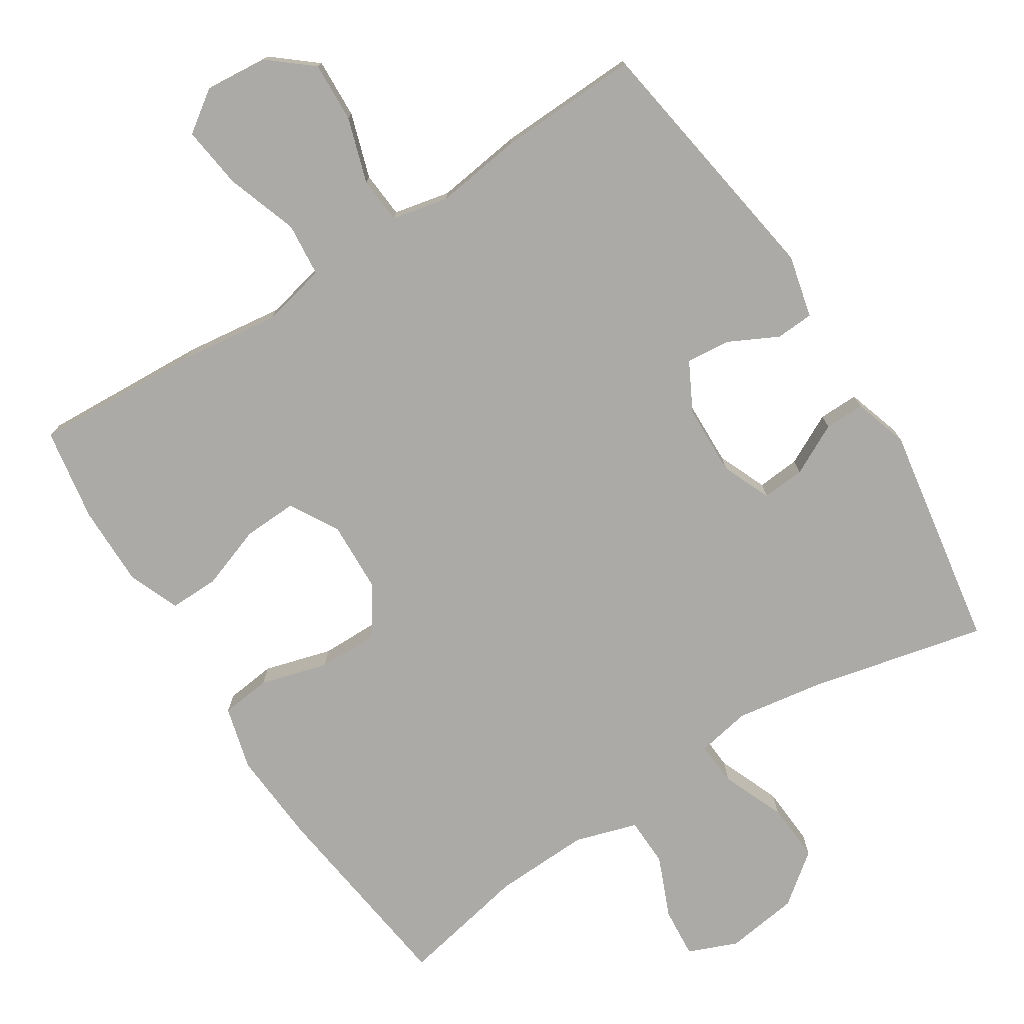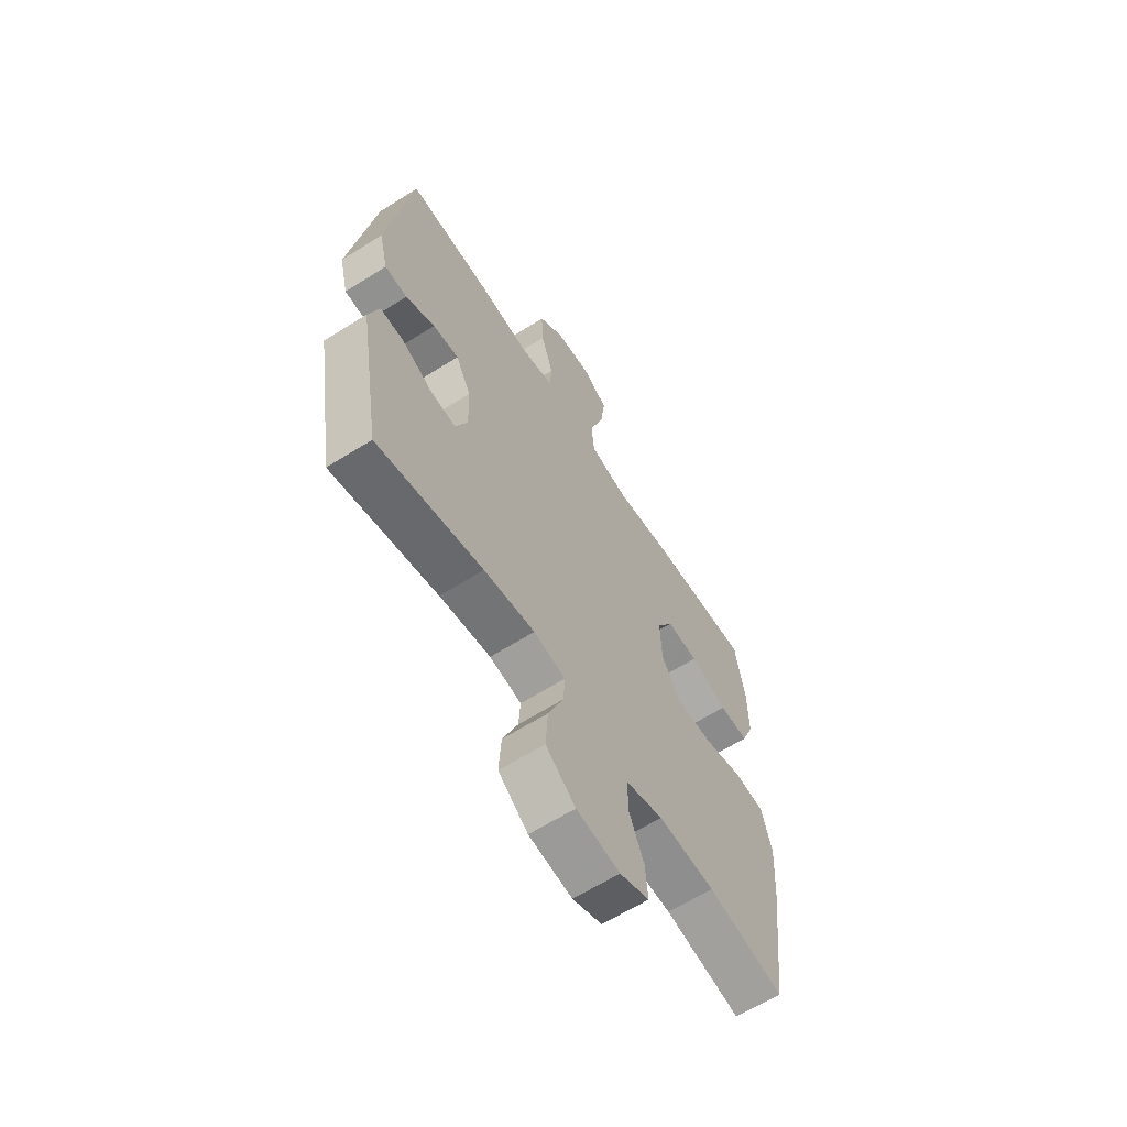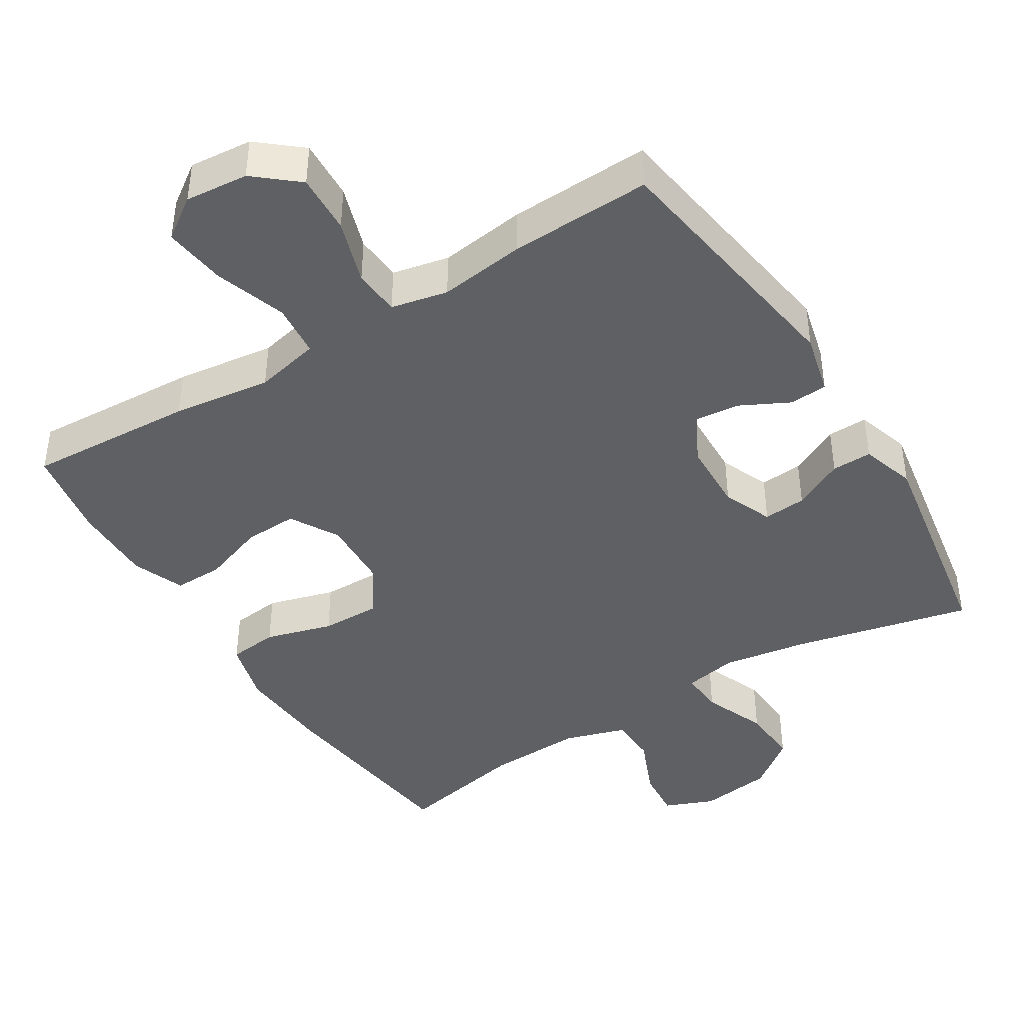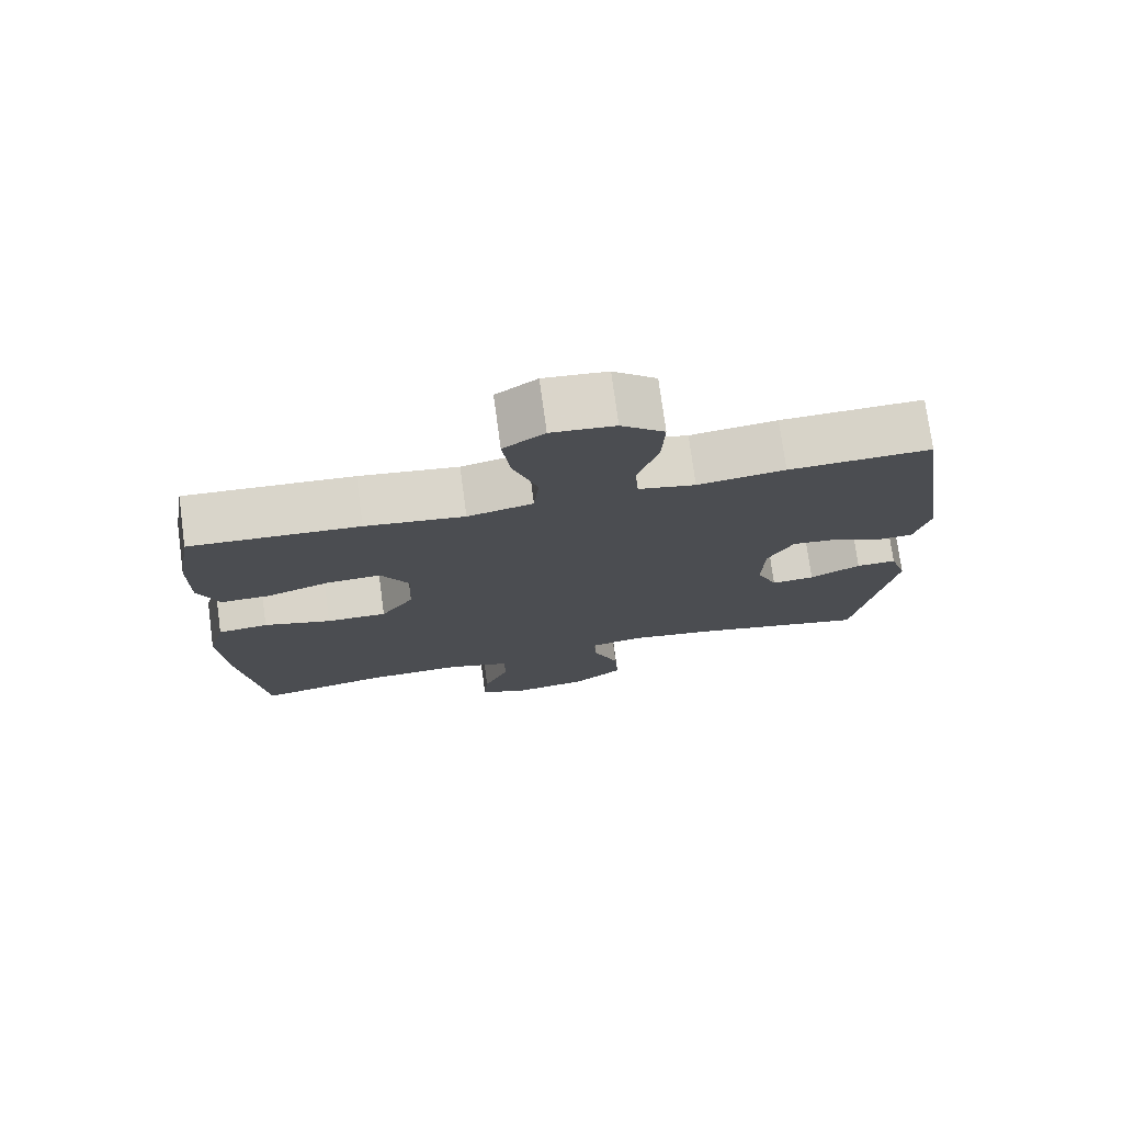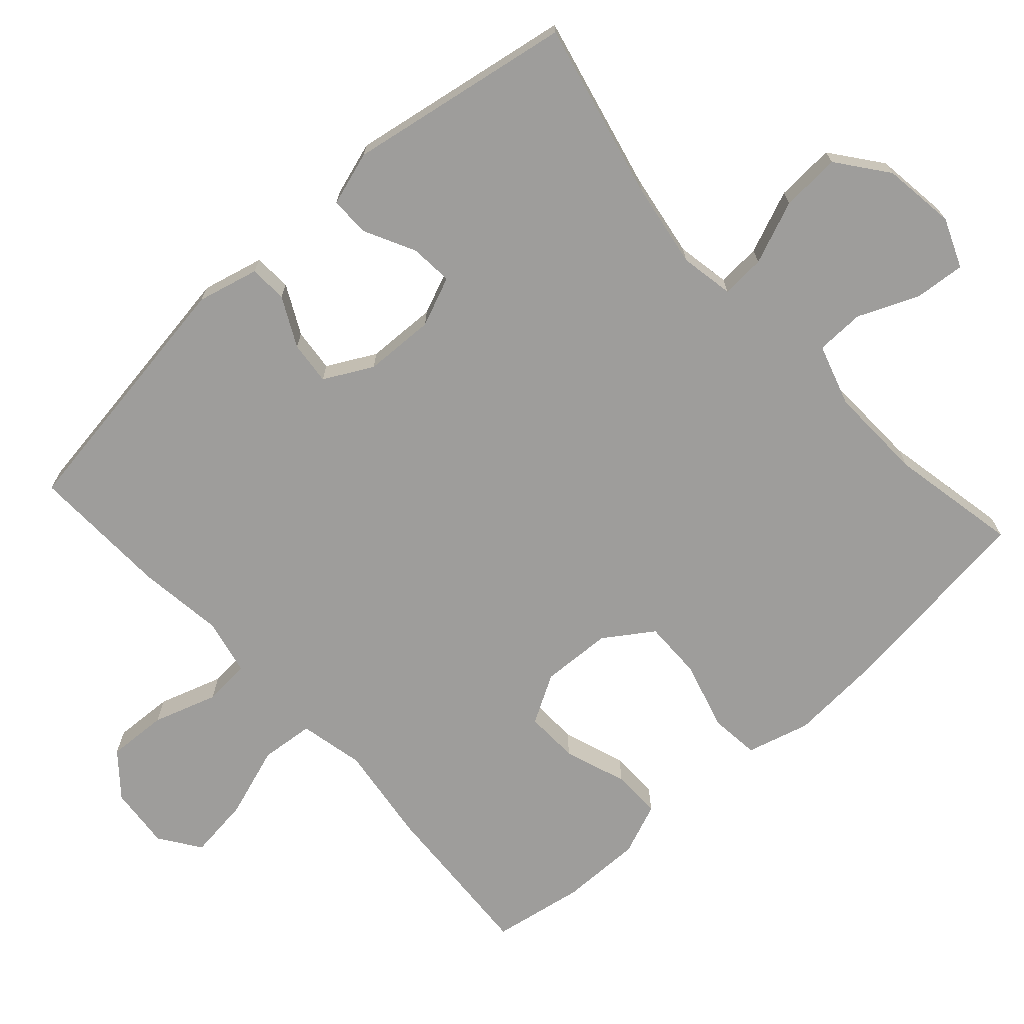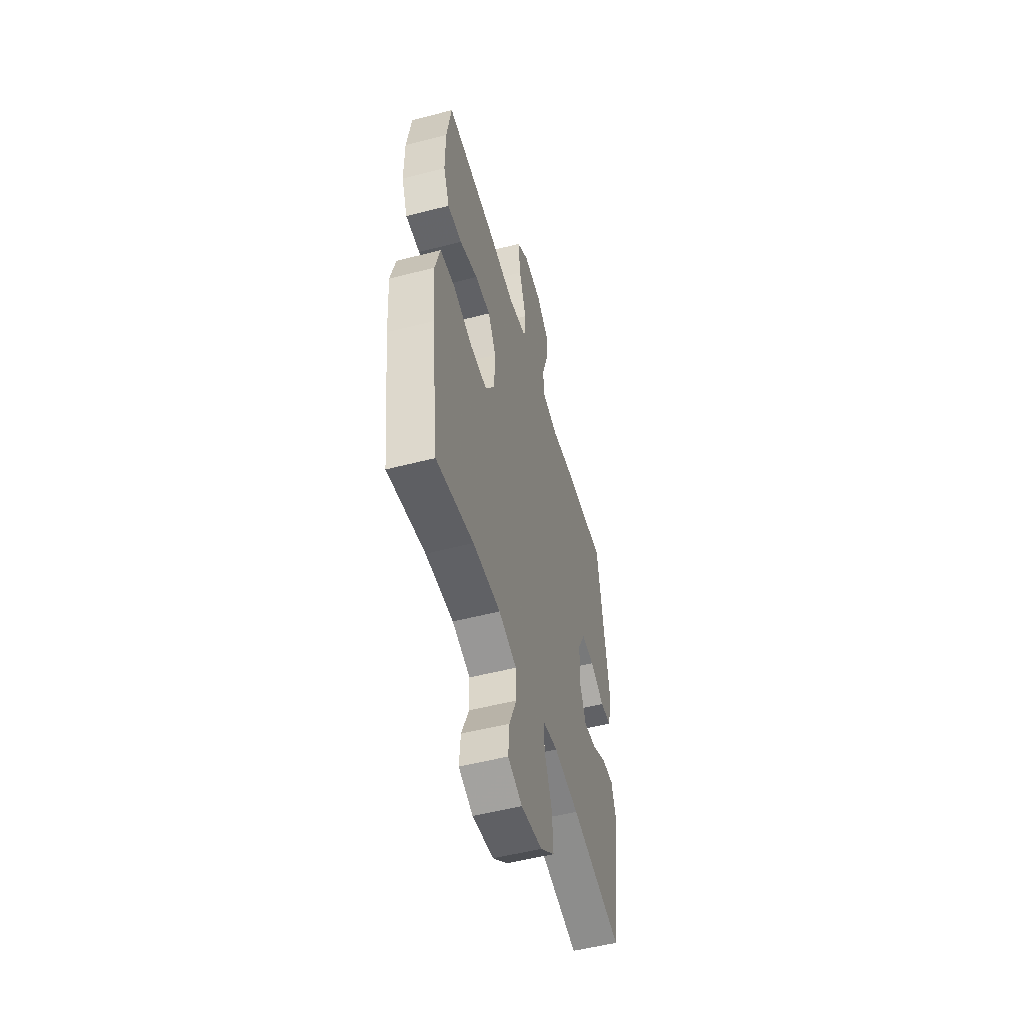
<metadata>
{"format":"obj","ext":"obj","renderer":"f3d","projection":"perspective","resolution":1024,"background":"white","views":[{"elev":-75.9,"azim":32.7,"up":"+Y"},{"elev":-63.3,"azim":122.5,"up":"+Z"},{"elev":-42.6,"azim":31.8,"up":"+Y"},{"elev":75.5,"azim":-7.7,"up":"+Z"},{"elev":-70.6,"azim":132.0,"up":"+Y"},{"elev":-52.4,"azim":-74.4,"up":"+Z"}]}
</metadata>
<code>
v -0.5 0.07 0.5
v -0.265 0.07 0.487
v -0.127 0.07 0.469
v -0.036 0.07 0.489
v -0.029 0.07 0.564
v -0.063 0.07 0.664
v -0.074 0.07 0.751
v -0.017 0.07 0.791
v 0.071 0.07 0.783
v 0.131 0.07 0.733
v 0.127 0.07 0.649
v 0.098 0.07 0.559
v 0.103 0.07 0.494
v 0.182 0.07 0.477
v 0.303 0.07 0.493
v 0.5 0.07 0.5
v 0.556 0.07 0.134
v 0.535 0.07 0.048
v 0.482 0.07 0.045
v 0.413 0.07 0.08
v 0.352 0.07 0.086
v 0.316 0.07 0.018
v 0.313 0.07 -0.081
v 0.342 0.07 -0.15
v 0.402 0.07 -0.145
v 0.473 0.07 -0.109
v 0.529 0.07 -0.108
v 0.553 0.07 -0.184
v 0.5 0.07 -0.5
v 0.252 0.07 -0.443
v 0.132 0.07 -0.424
v 0.057 0.07 -0.438
v 0.061 0.07 -0.499
v 0.097 0.07 -0.587
v 0.102 0.07 -0.67
v 0.032 0.07 -0.724
v -0.07 0.07 -0.738
v -0.139 0.07 -0.71
v -0.133 0.07 -0.639
v -0.097 0.07 -0.554
v -0.099 0.07 -0.486
v -0.186 0.07 -0.459
v -0.32 0.07 -0.464
v -0.5 0.07 -0.5
v -0.536 0.07 -0.216
v -0.545 0.07 -0.084
v -0.521 0.07 0.005
v -0.451 0.07 0.013
v -0.357 0.07 -0.014
v -0.273 0.07 -0.015
v -0.227 0.07 0.053
v -0.223 0.07 0.152
v -0.262 0.07 0.22
v -0.337 0.07 0.217
v -0.425 0.07 0.186
v -0.494 0.07 0.185
v -0.523 0.07 0.257
v -0.522 0.07 0.371
v -0.5 0 0.5
v -0.265 0 0.487
v -0.127 0 0.469
v -0.036 0 0.489
v -0.029 0 0.564
v -0.063 0 0.664
v -0.074 0 0.751
v -0.017 0 0.791
v 0.071 0 0.783
v 0.131 0 0.733
v 0.127 0 0.649
v 0.098 0 0.559
v 0.103 0 0.494
v 0.182 0 0.477
v 0.303 0 0.493
v 0.5 0 0.5
v 0.556 0 0.134
v 0.535 0 0.048
v 0.482 0 0.045
v 0.413 0 0.08
v 0.352 0 0.086
v 0.316 0 0.018
v 0.313 0 -0.081
v 0.342 0 -0.15
v 0.402 0 -0.145
v 0.473 0 -0.109
v 0.529 0 -0.108
v 0.553 0 -0.184
v 0.5 0 -0.5
v 0.252 0 -0.443
v 0.132 0 -0.424
v 0.057 0 -0.438
v 0.061 0 -0.499
v 0.097 0 -0.587
v 0.102 0 -0.67
v 0.032 0 -0.724
v -0.07 0 -0.738
v -0.139 0 -0.71
v -0.133 0 -0.639
v -0.097 0 -0.554
v -0.099 0 -0.486
v -0.186 0 -0.459
v -0.32 0 -0.464
v -0.5 0 -0.5
v -0.536 0 -0.216
v -0.545 0 -0.084
v -0.521 0 0.005
v -0.451 0 0.013
v -0.357 0 -0.014
v -0.273 0 -0.015
v -0.227 0 0.053
v -0.223 0 0.152
v -0.262 0 0.22
v -0.337 0 0.217
v -0.425 0 0.186
v -0.494 0 0.185
v -0.523 0 0.257
v -0.522 0 0.371
f 1 2 3
f 58 1 3
f 57 58 3
f 56 57 3
f 55 56 3
f 54 55 3
f 53 54 3 4
f 52 53 4
f 51 52 4
f 47 48 49
f 46 47 49
f 45 46 49
f 44 45 49
f 43 44 49
f 42 43 49 50
f 41 42 50 51
f 38 39 40
f 37 38 40
f 36 37 40
f 35 36 40
f 34 35 40
f 33 34 40
f 32 33 40 41
f 28 29 30
f 27 28 30
f 26 27 30
f 25 26 30
f 24 25 30 31
f 23 24 31 32
f 18 19 20
f 17 18 20
f 16 17 20
f 15 16 20
f 14 15 20
f 13 14 20 21
f 10 11 12
f 9 10 12
f 8 9 12
f 7 8 12
f 6 7 12
f 5 6 12
f 4 5 12 13
f 51 4 13
f 41 51 13
f 32 41 13
f 23 32 13
f 22 23 13
f 13 21 22
f 61 60 59
f 61 59 116
f 61 116 115
f 61 115 114
f 61 114 113
f 61 113 112
f 62 61 112 111
f 62 111 110
f 62 110 109
f 107 106 105
f 107 105 104
f 107 104 103
f 107 103 102
f 107 102 101
f 108 107 101 100
f 109 108 100 99
f 98 97 96
f 98 96 95
f 98 95 94
f 98 94 93
f 98 93 92
f 98 92 91
f 99 98 91 90
f 88 87 86
f 88 86 85
f 88 85 84
f 88 84 83
f 89 88 83 82
f 90 89 82 81
f 78 77 76
f 78 76 75
f 78 75 74
f 78 74 73
f 78 73 72
f 79 78 72 71
f 70 69 68
f 70 68 67
f 70 67 66
f 70 66 65
f 70 65 64
f 70 64 63
f 71 70 63 62
f 71 62 109
f 71 109 99
f 71 99 90
f 71 90 81
f 71 81 80
f 80 79 71
f 1 59 60 2
f 2 60 61 3
f 3 61 62 4
f 4 62 63 5
f 5 63 64 6
f 6 64 65 7
f 7 65 66 8
f 8 66 67 9
f 9 67 68 10
f 10 68 69 11
f 11 69 70 12
f 12 70 71 13
f 13 71 72 14
f 14 72 73 15
f 15 73 74 16
f 16 74 75 17
f 17 75 76 18
f 18 76 77 19
f 19 77 78 20
f 20 78 79 21
f 21 79 80 22
f 22 80 81 23
f 23 81 82 24
f 24 82 83 25
f 25 83 84 26
f 26 84 85 27
f 27 85 86 28
f 28 86 87 29
f 29 87 88 30
f 30 88 89 31
f 31 89 90 32
f 32 90 91 33
f 33 91 92 34
f 34 92 93 35
f 35 93 94 36
f 36 94 95 37
f 37 95 96 38
f 38 96 97 39
f 39 97 98 40
f 40 98 99 41
f 41 99 100 42
f 42 100 101 43
f 43 101 102 44
f 44 102 103 45
f 45 103 104 46
f 46 104 105 47
f 47 105 106 48
f 48 106 107 49
f 49 107 108 50
f 50 108 109 51
f 51 109 110 52
f 52 110 111 53
f 53 111 112 54
f 54 112 113 55
f 55 113 114 56
f 56 114 115 57
f 57 115 116 58
f 58 116 59 1

</code>
